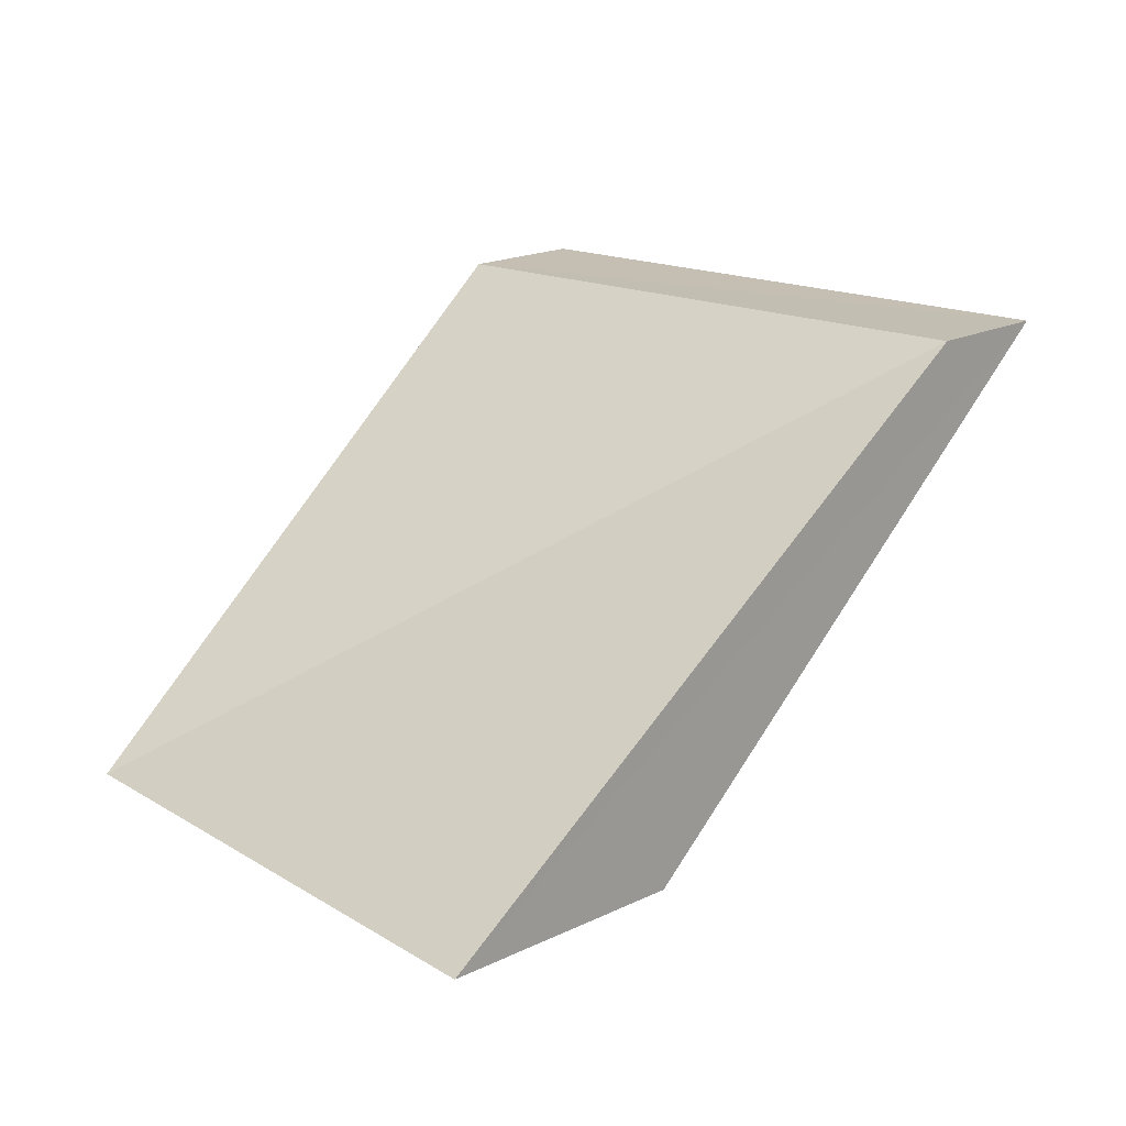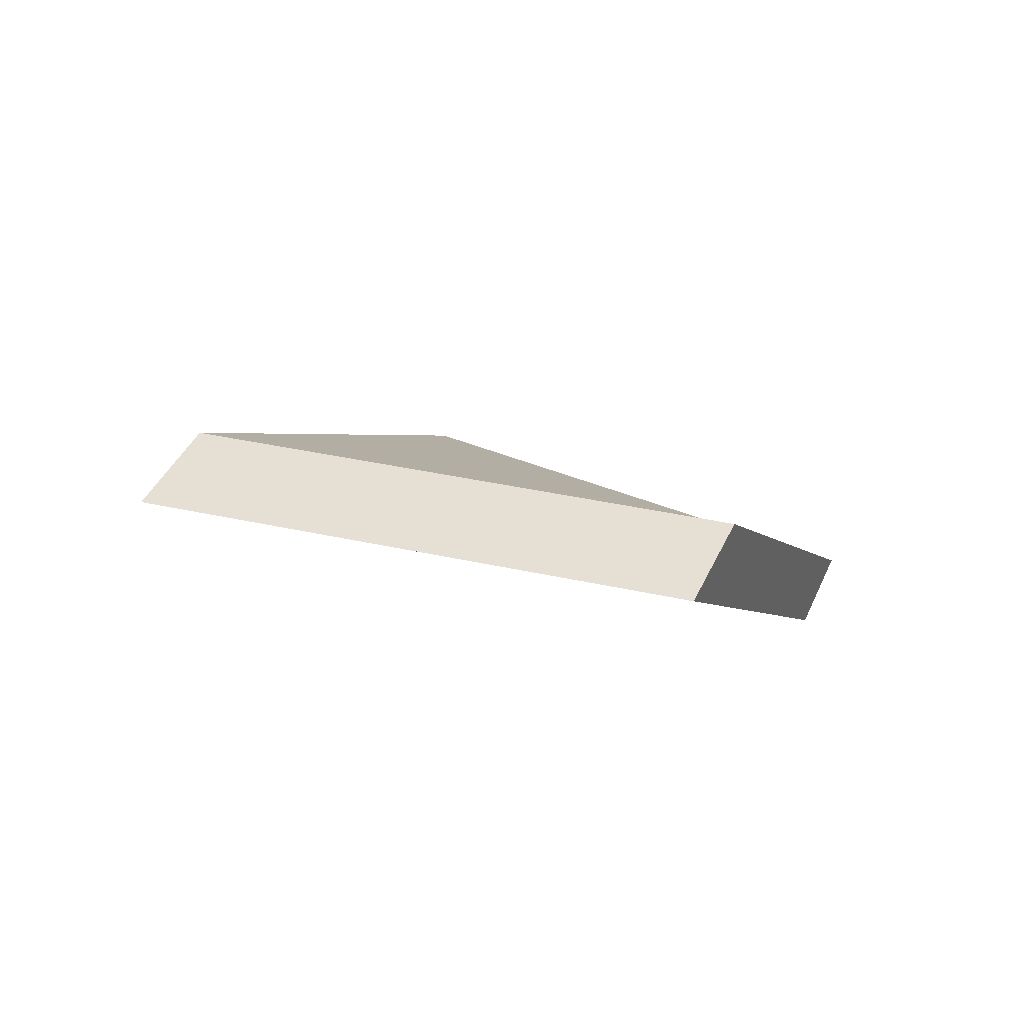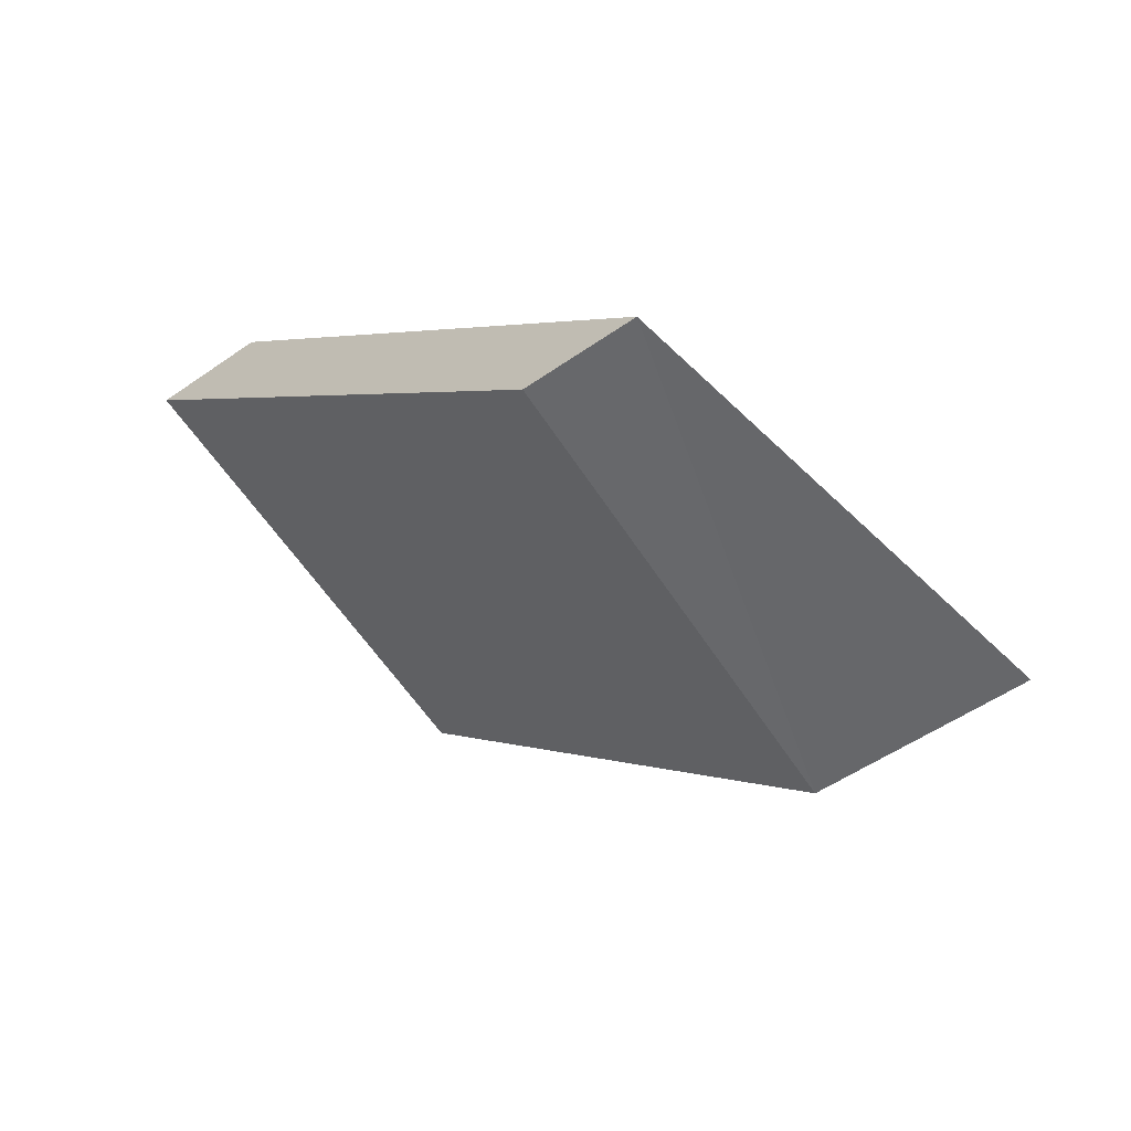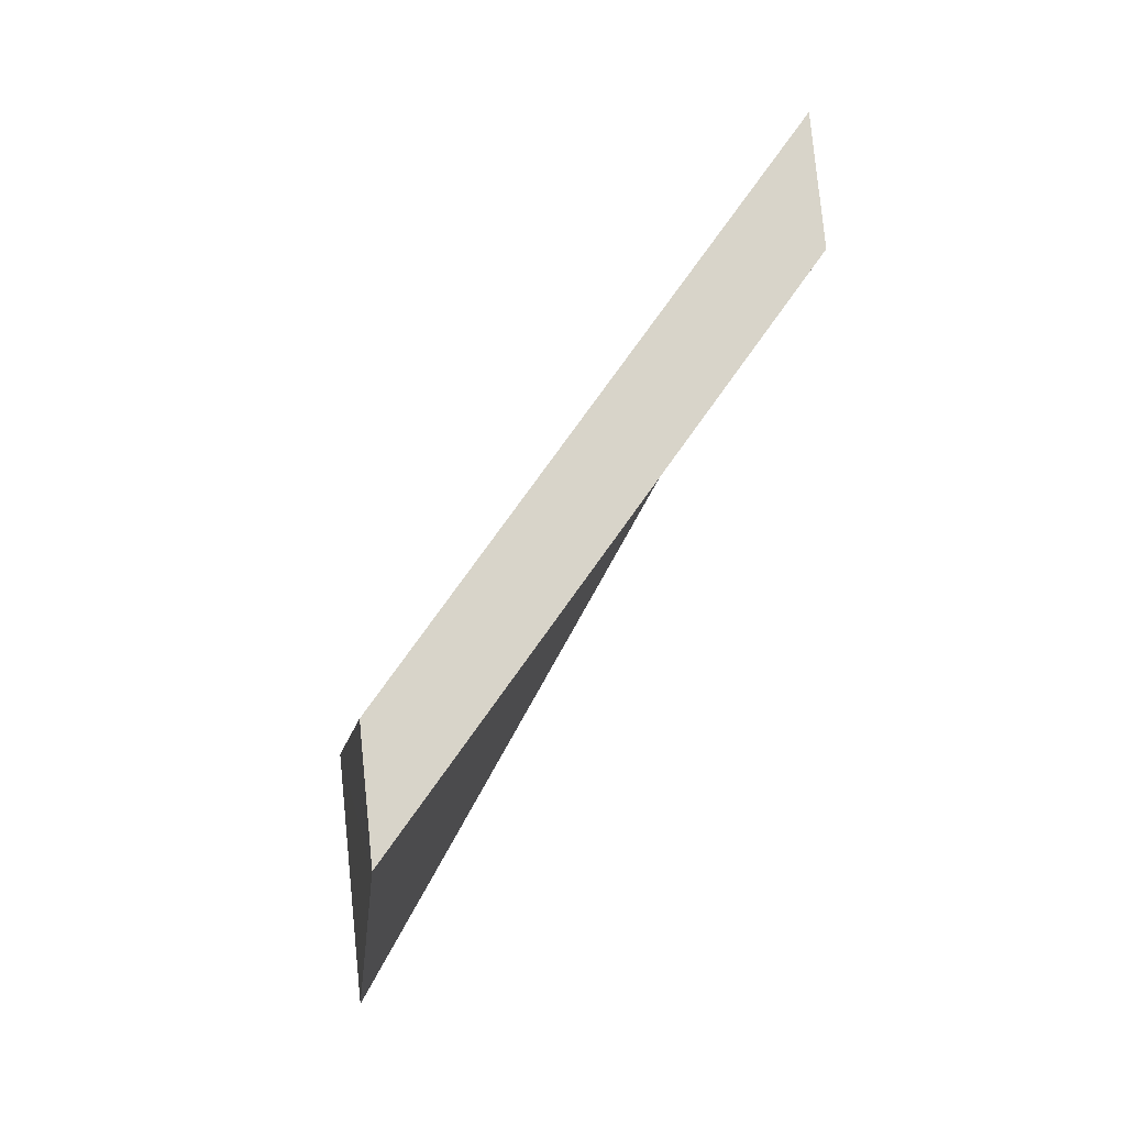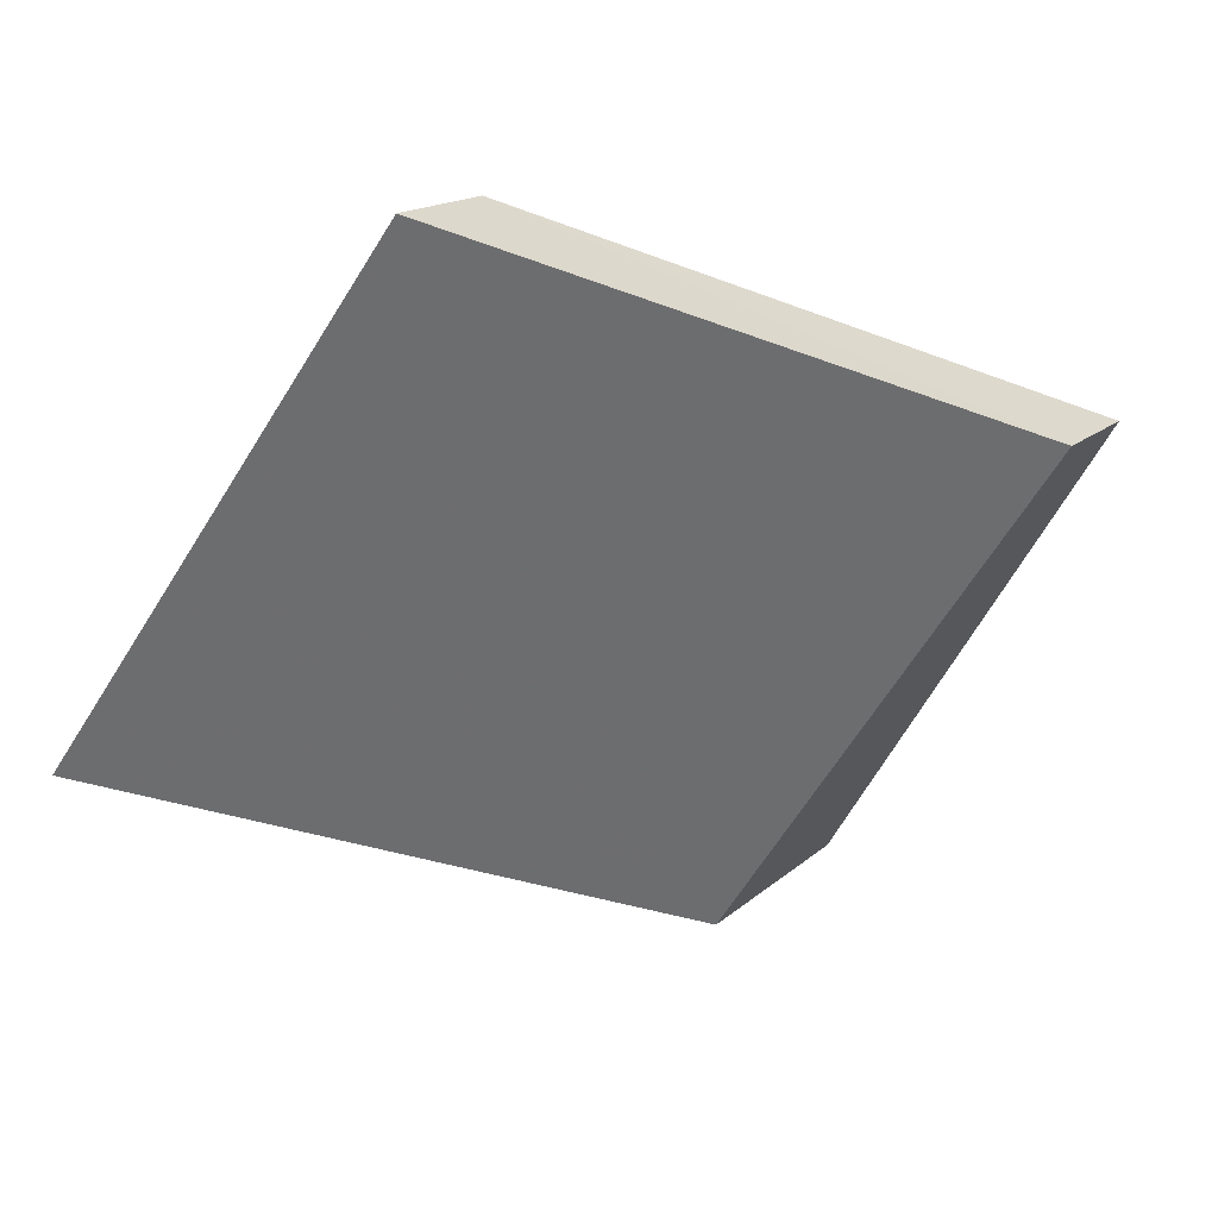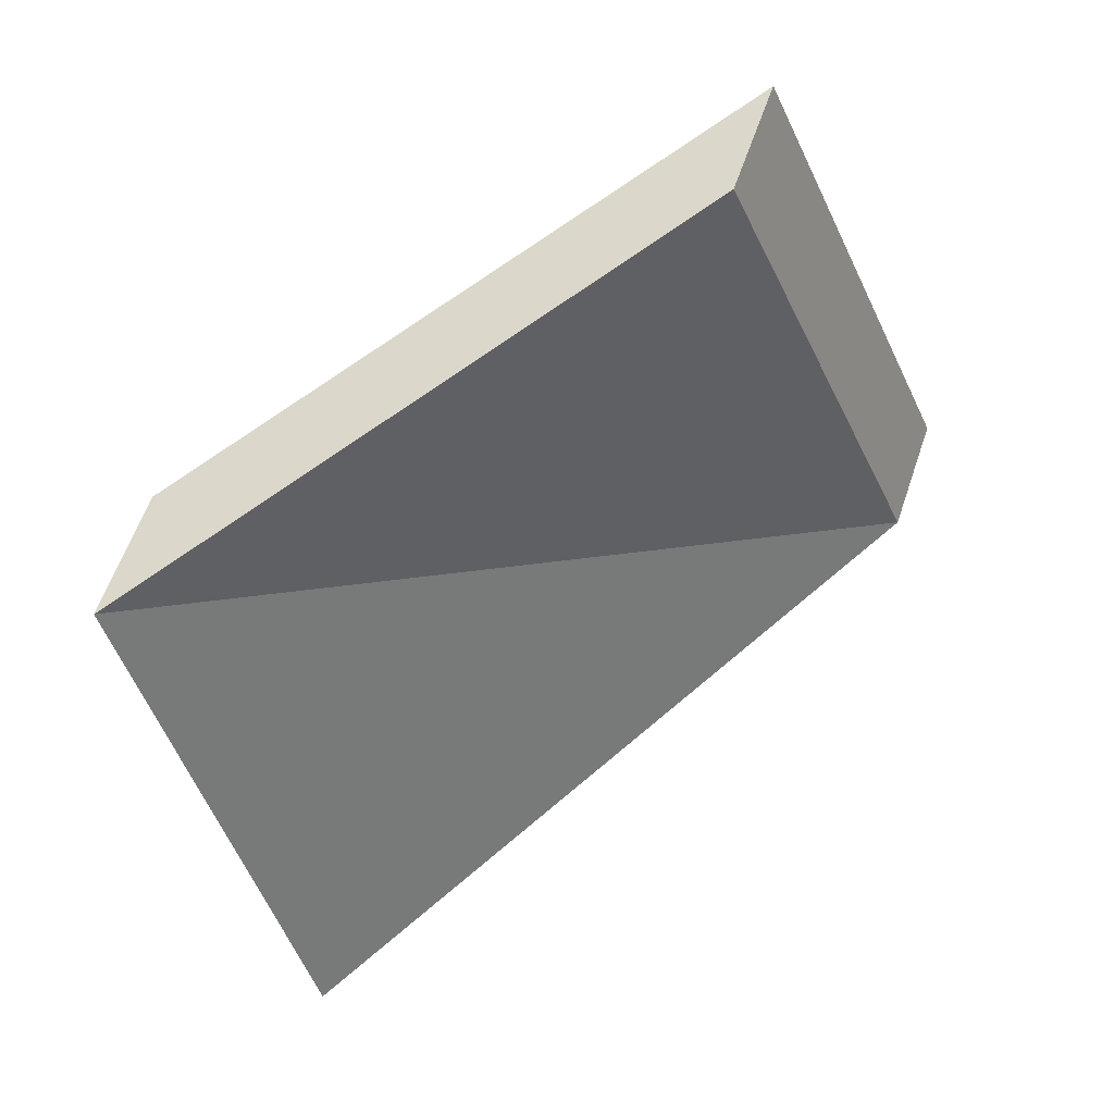
<metadata>
{"format":"obj","ext":"obj","renderer":"f3d","projection":"perspective","resolution":1024,"background":"white","views":[{"elev":-72.5,"azim":-0.2,"up":"+Y"},{"elev":38.4,"azim":156.9,"up":"+Z"},{"elev":-52.3,"azim":-98.1,"up":"+Z"},{"elev":31.8,"azim":-98.0,"up":"+Y"},{"elev":68.5,"azim":132.4,"up":"+Y"},{"elev":9.4,"azim":-63.2,"up":"+Y"}]}
</metadata>
<code>
o 26723
v 2206 1881 15.92
v 2207 1881 15.97
v 2206 1881 15.92
v 2207 1881 15.97
v 2207 1881 15.97
v 2206 1881 15.97
v 2206 1881 15.97
v 2206 1881 15.92
v 2206 1881 15.97
v 2206 1881 15.92
v 2206 1881 15.97
v 2206 1881 15.92
v 2207 1881 15.97
v 2206 1881 15.92
v 2207 1881 15.97
v 2206 1881 15.97
v 2206 1881 15.92
v 2206 1881 15.97
v 2206 1881 15.92
v 2206 1881 15.92
v 2206 1881 15.92
v 2206 1881 15.92
v 2206 1881 15.92
v 2206 1881 15.92
v 2206 1881 15.97
v 2207 1881 15.97
v 2207 1881 15.97
v 2206 1881 15.97
v 2207 1881 15.97
f 1 2 3
f 3 4 5
f 2 6 7
f 8 7 9
f 10 11 8
f 12 13 14
f 14 15 16
f 17 18 19
f 19 20 21
f 22 23 20
f 24 25 26
f 27 28 29

</code>
